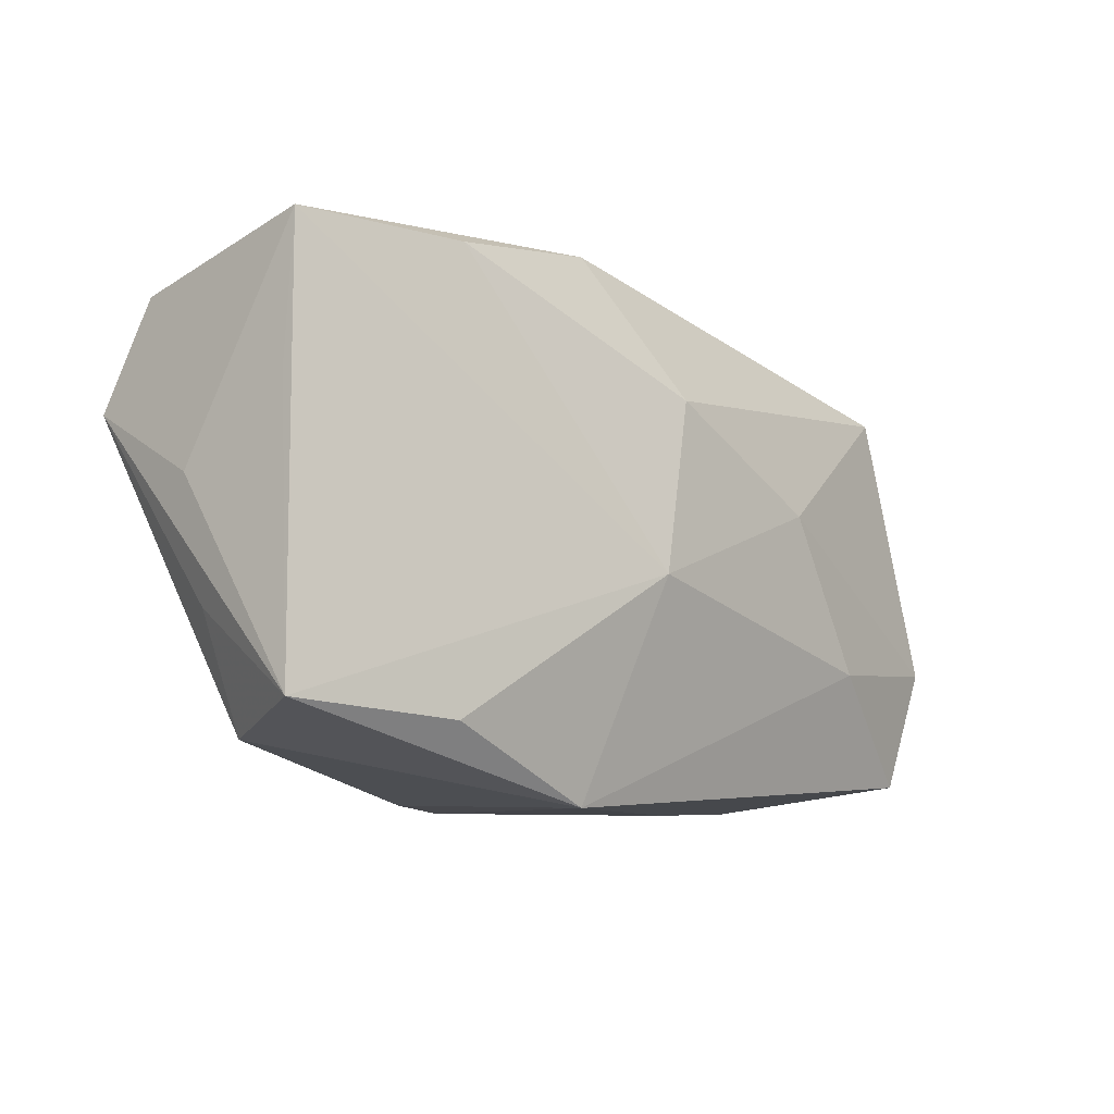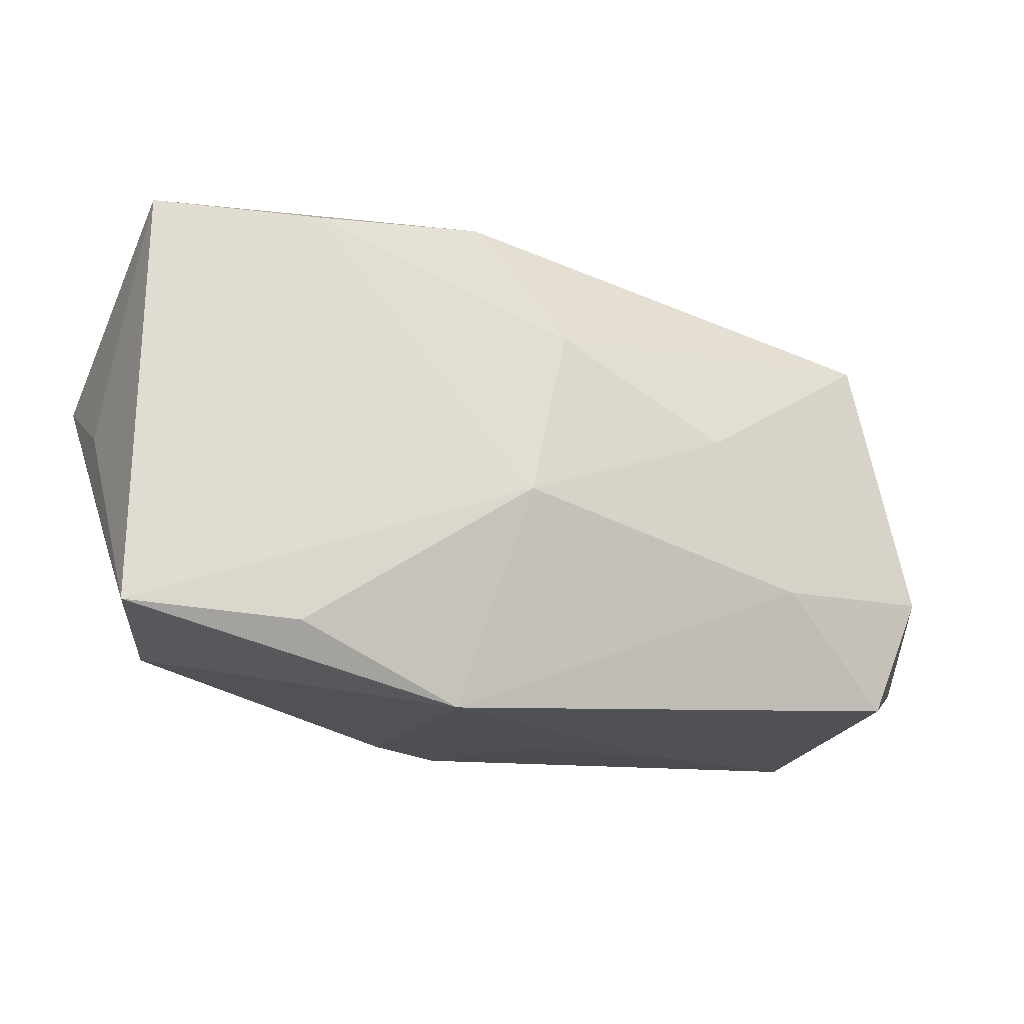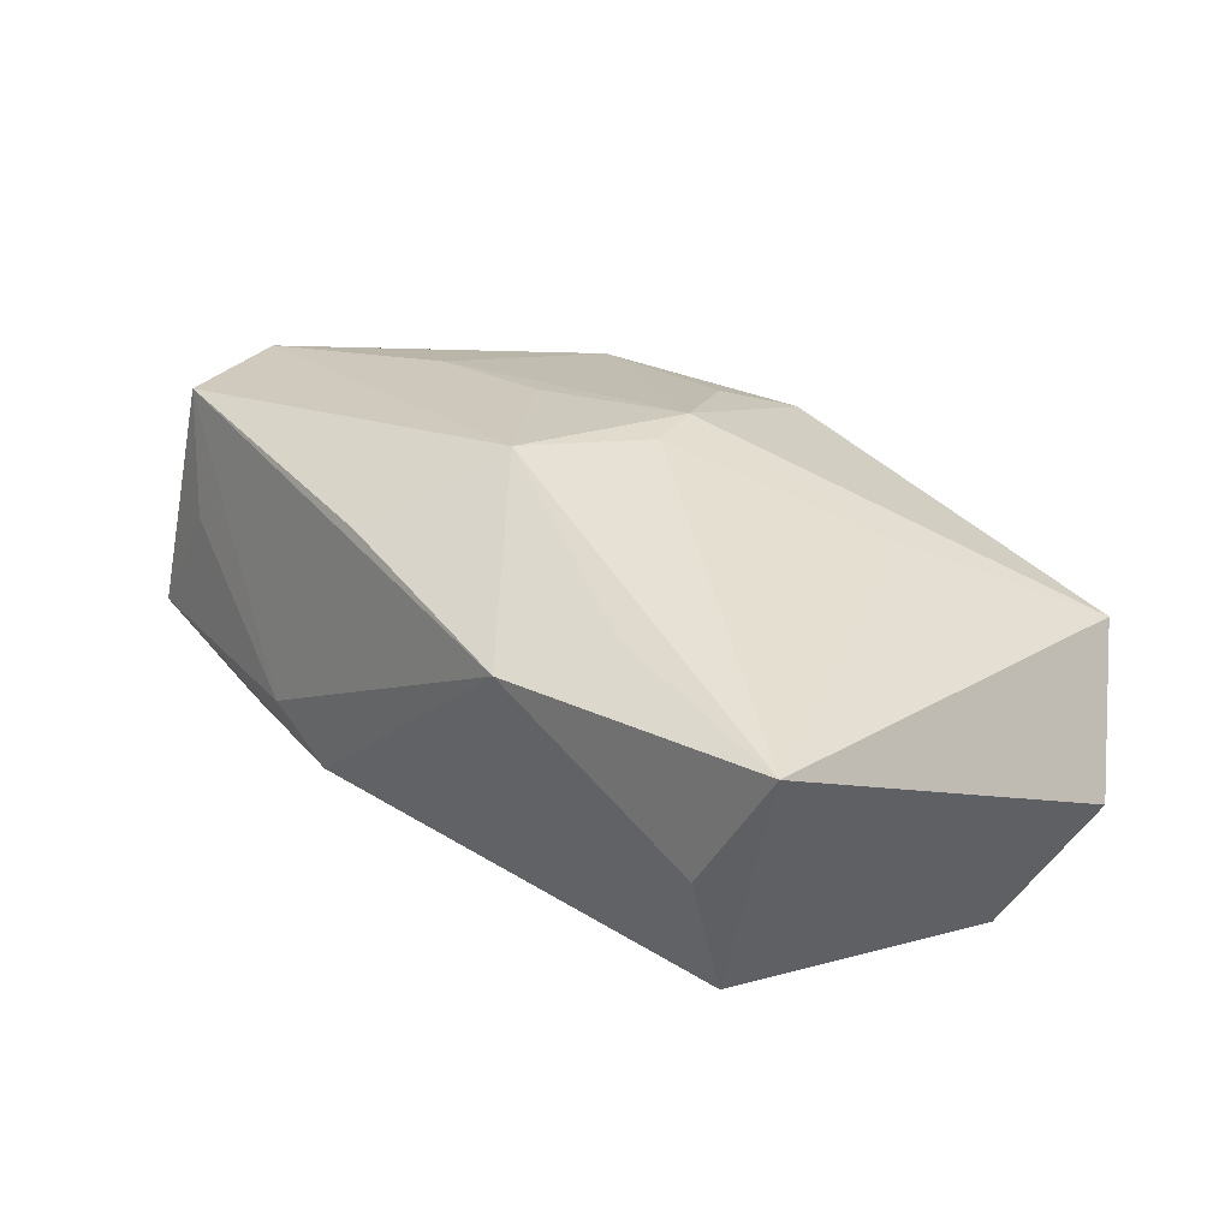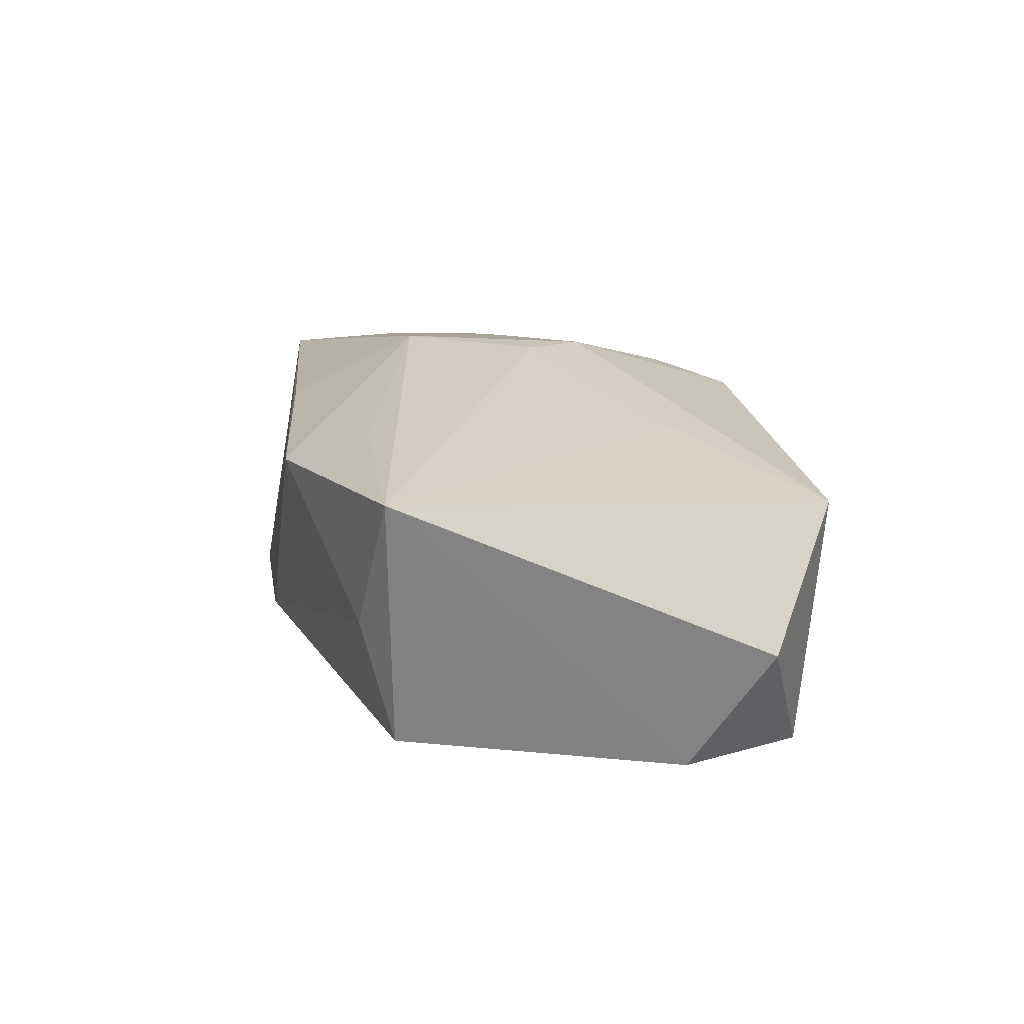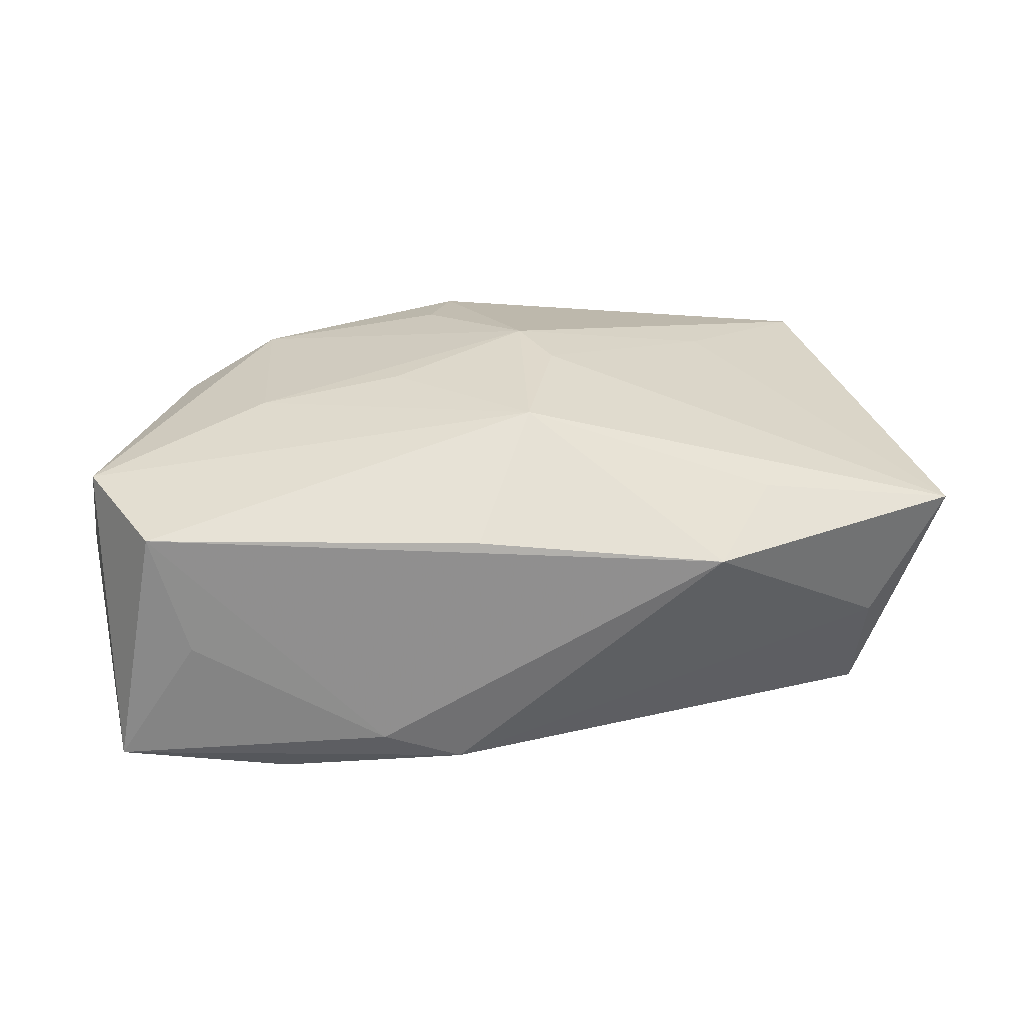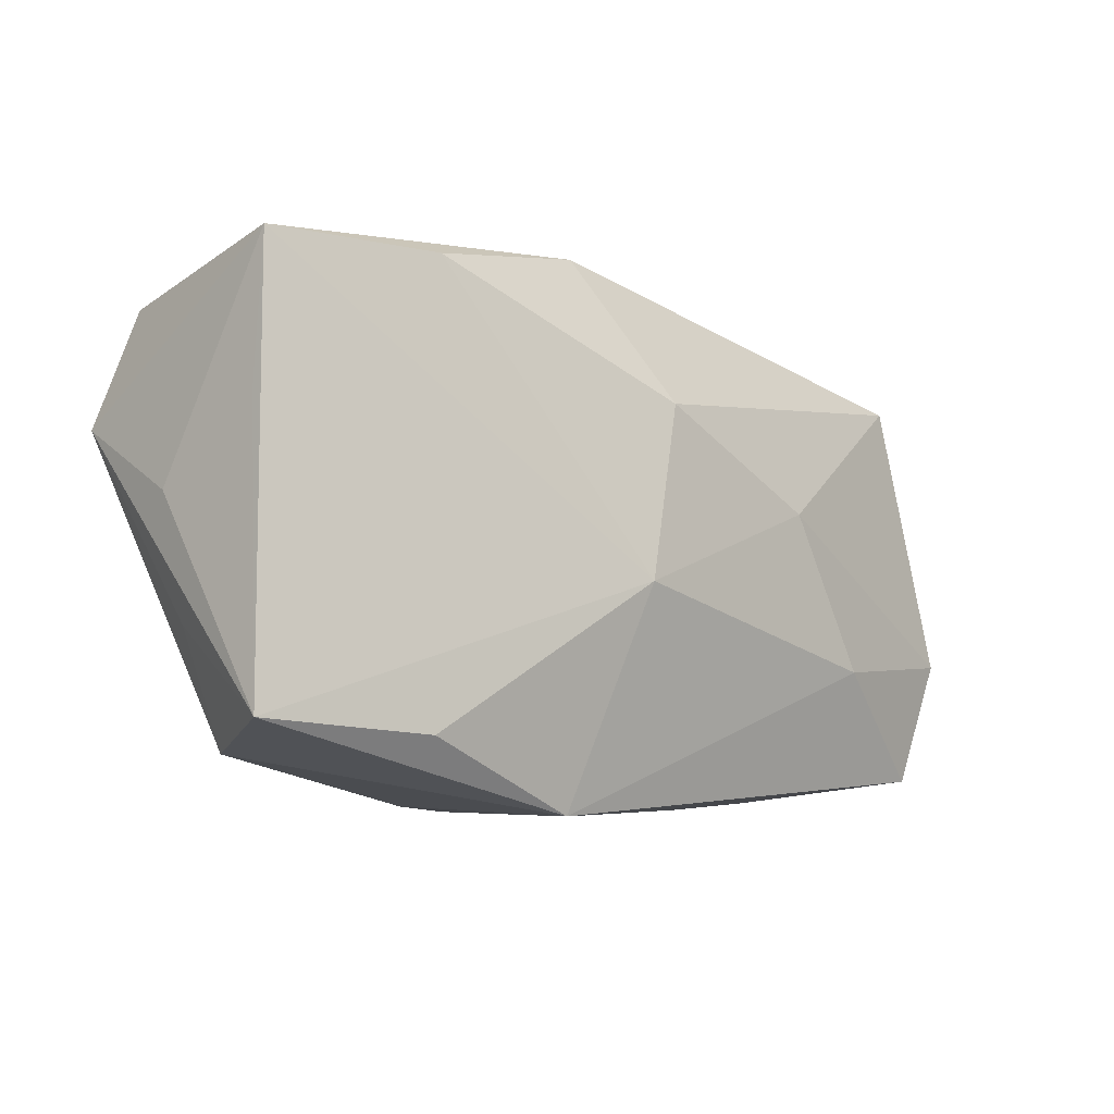
<metadata>
{"format":"obj","ext":"obj","renderer":"f3d","projection":"perspective","resolution":1024,"background":"white","views":[{"elev":-10.3,"azim":129.4,"up":"+Y"},{"elev":-19.2,"azim":151.9,"up":"+Y"},{"elev":27.0,"azim":-129.3,"up":"+Z"},{"elev":10.9,"azim":-100.3,"up":"+Z"},{"elev":34.5,"azim":168.9,"up":"+Z"},{"elev":-8.2,"azim":133.3,"up":"+Y"}]}
</metadata>
<code>
v 0.01555 0.02371 -0.006503
v -0.03745 -0.008582 -0.01496
v 0.002665 0.01099 -0.01671
v -0.03263 -0.01967 -0.01459
v -0.02255 -0.01071 0.01209
v 0.01009 -0.0004786 0.01747
v -0.03272 0.01595 -0.01286
v -0.01326 0.00331 -0.01754
v 0.01099 -0.02368 -0.0119
v -0.01902 -0.0223 0.002414
v 0.03928 0.007648 0.01493
v -0.003908 -0.02294 0.002747
v 0.03966 0.00805 -0.006377
v -0.04226 -0.01489 -0.004358
v -0.03596 -0.02116 0.007366
v 0.04017 -0.01693 -0.007941
v 0.008101 -0.02236 0.01116
v 0.008539 0.0236 -0.01003
v -0.003017 -0.006144 0.01795
v 0.02467 0.0206 -0.01105
v 0.03486 -0.01905 0.002675
v -0.005221 -0.001184 0.0177
v -0.0159 0.02371 0.009084
v -0.03966 0.01737 0.008956
v -0.0006433 0.01021 0.01861
v 0.006033 0.02115 0.01234
v 0.02935 -0.01355 0.01086
v 0.03934 0.02066 -0.006953
v 0.02566 -0.01777 -0.01187
v 0.03832 -0.009135 0.003347
v 0.03214 0.02055 0.003819
v 0.0229 0.0001396 0.01639
v 0.00129 -0.02266 0.01301
v 0.04014 0.001314 0.003886
v -0.022 0.01669 0.01205
v 0.006497 -0.004537 -0.01754
v -0.02113 -0.01025 -0.01754
v -0.03267 0.01889 -0.002272
v 0.004339 -0.01608 0.01522
v 0.02081 -0.01675 0.01371
v 0.03496 0.01858 0.01473
f 26 41 23
f 23 25 26
f 26 25 41
f 36 9 37
f 9 4 37
f 2 4 14
f 14 24 2
f 2 24 7
f 2 37 4
f 15 33 19
f 15 24 14
f 14 4 15
f 19 33 39
f 38 24 23
f 7 24 38
f 35 25 23
f 23 24 35
f 35 24 25
f 19 25 22
f 25 24 22
f 10 4 9
f 10 15 4
f 33 15 10
f 6 25 19
f 36 37 8
f 8 2 7
f 37 2 8
f 11 28 41
f 41 25 11
f 24 15 5
f 5 22 24
f 5 15 19
f 19 22 5
f 9 33 12
f 12 10 9
f 33 10 12
f 16 21 9
f 16 28 13
f 36 28 16
f 18 38 23
f 7 38 18
f 41 28 31
f 19 39 40
f 40 39 33
f 34 16 13
f 11 16 34
f 13 28 34
f 28 11 34
f 30 11 21
f 21 16 30
f 30 16 11
f 36 16 29
f 29 16 9
f 29 9 36
f 20 18 28
f 20 28 36
f 28 18 1
f 1 31 28
f 1 18 23
f 23 41 1
f 41 31 1
f 32 40 11
f 25 6 32
f 32 11 25
f 32 6 19
f 19 40 32
f 17 40 33
f 21 40 17
f 17 33 9
f 9 21 17
f 21 11 27
f 27 40 21
f 11 40 27
f 3 20 36
f 36 8 3
f 18 20 3
f 3 8 7
f 7 18 3

</code>
